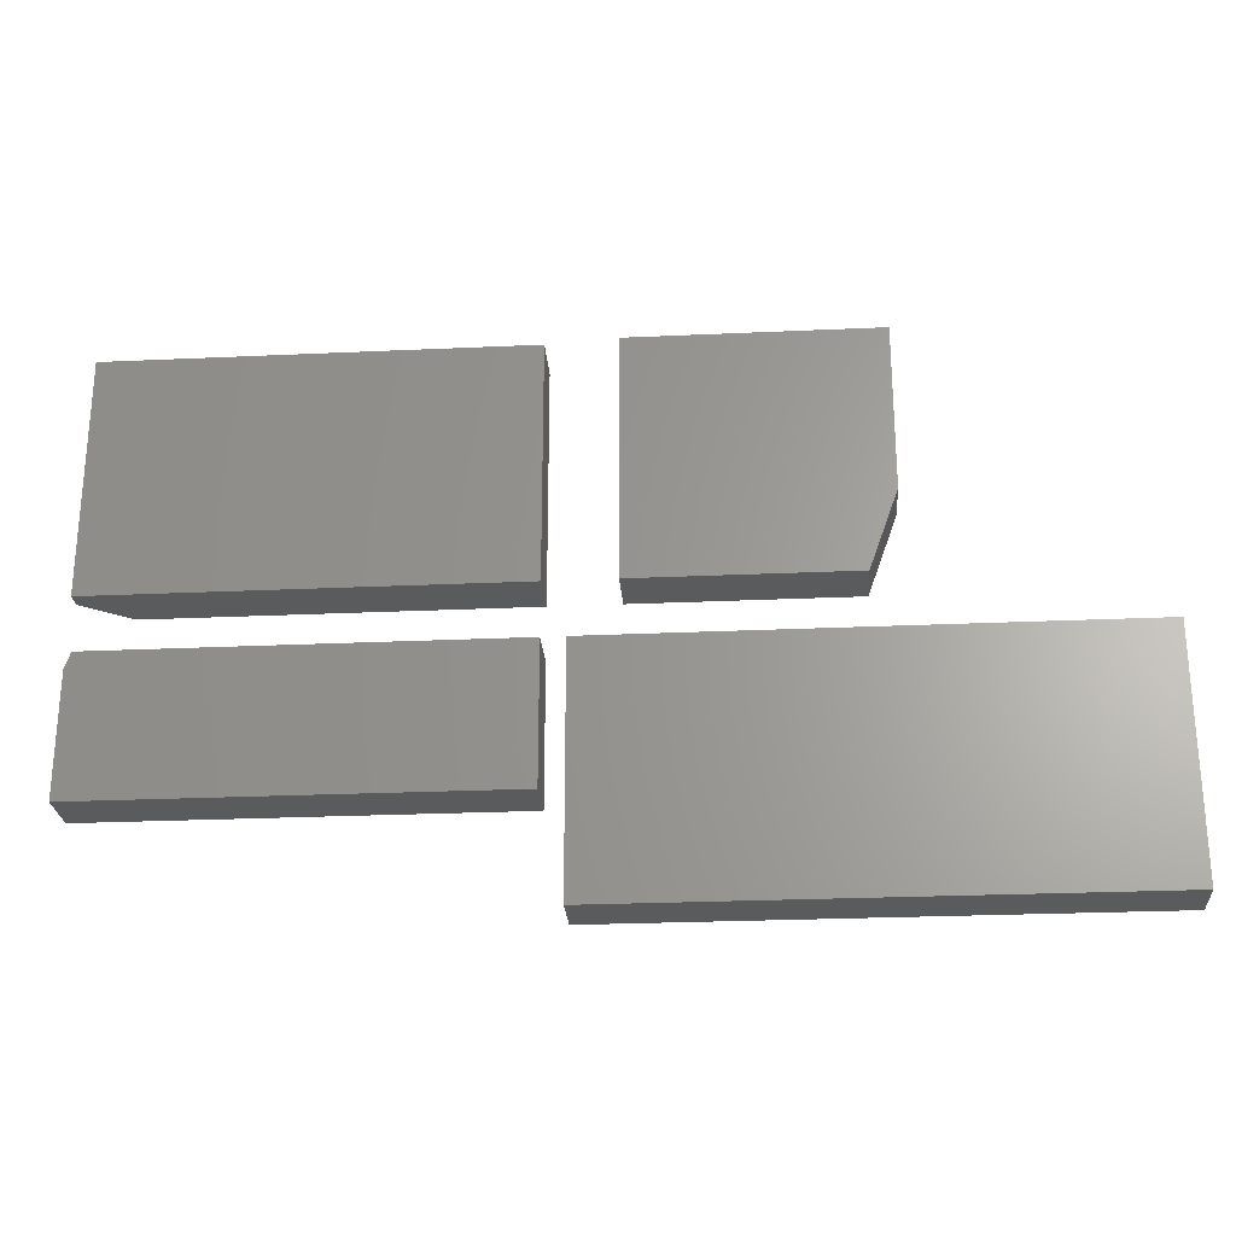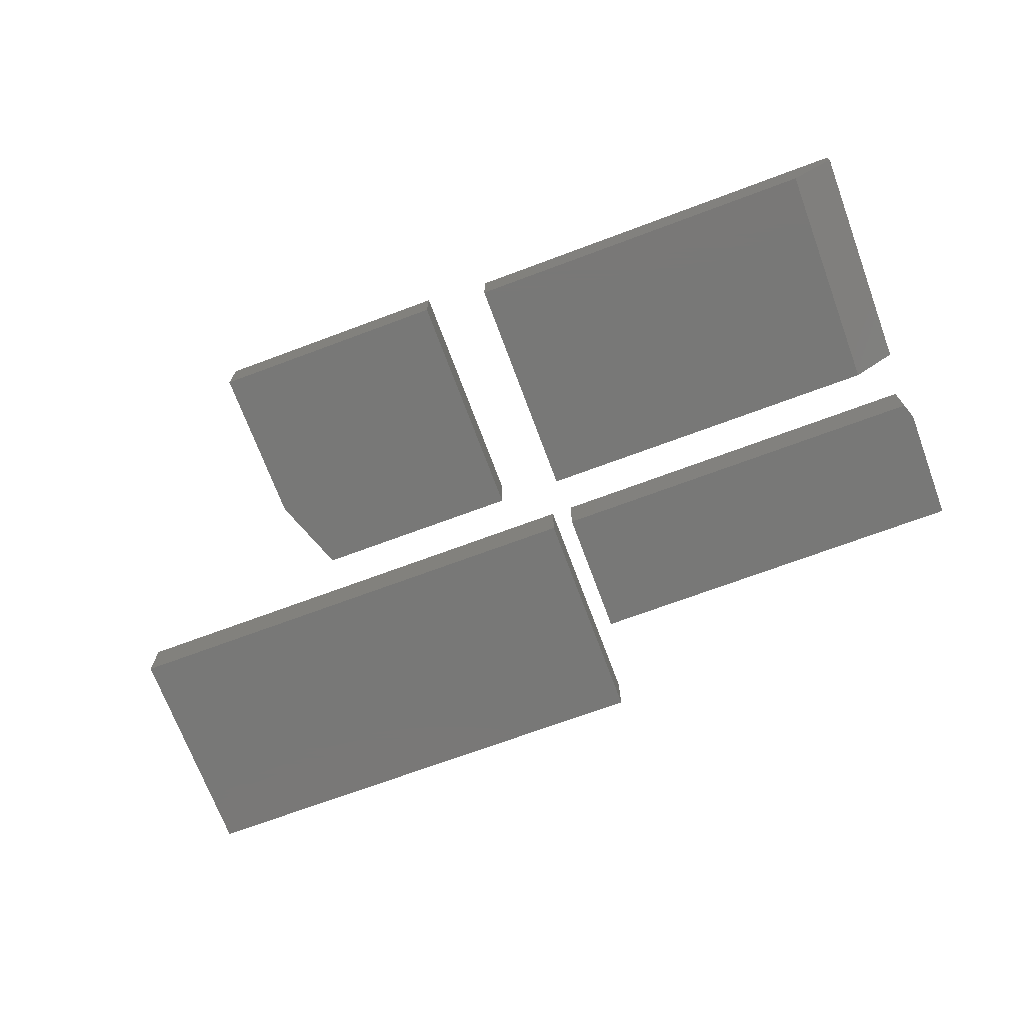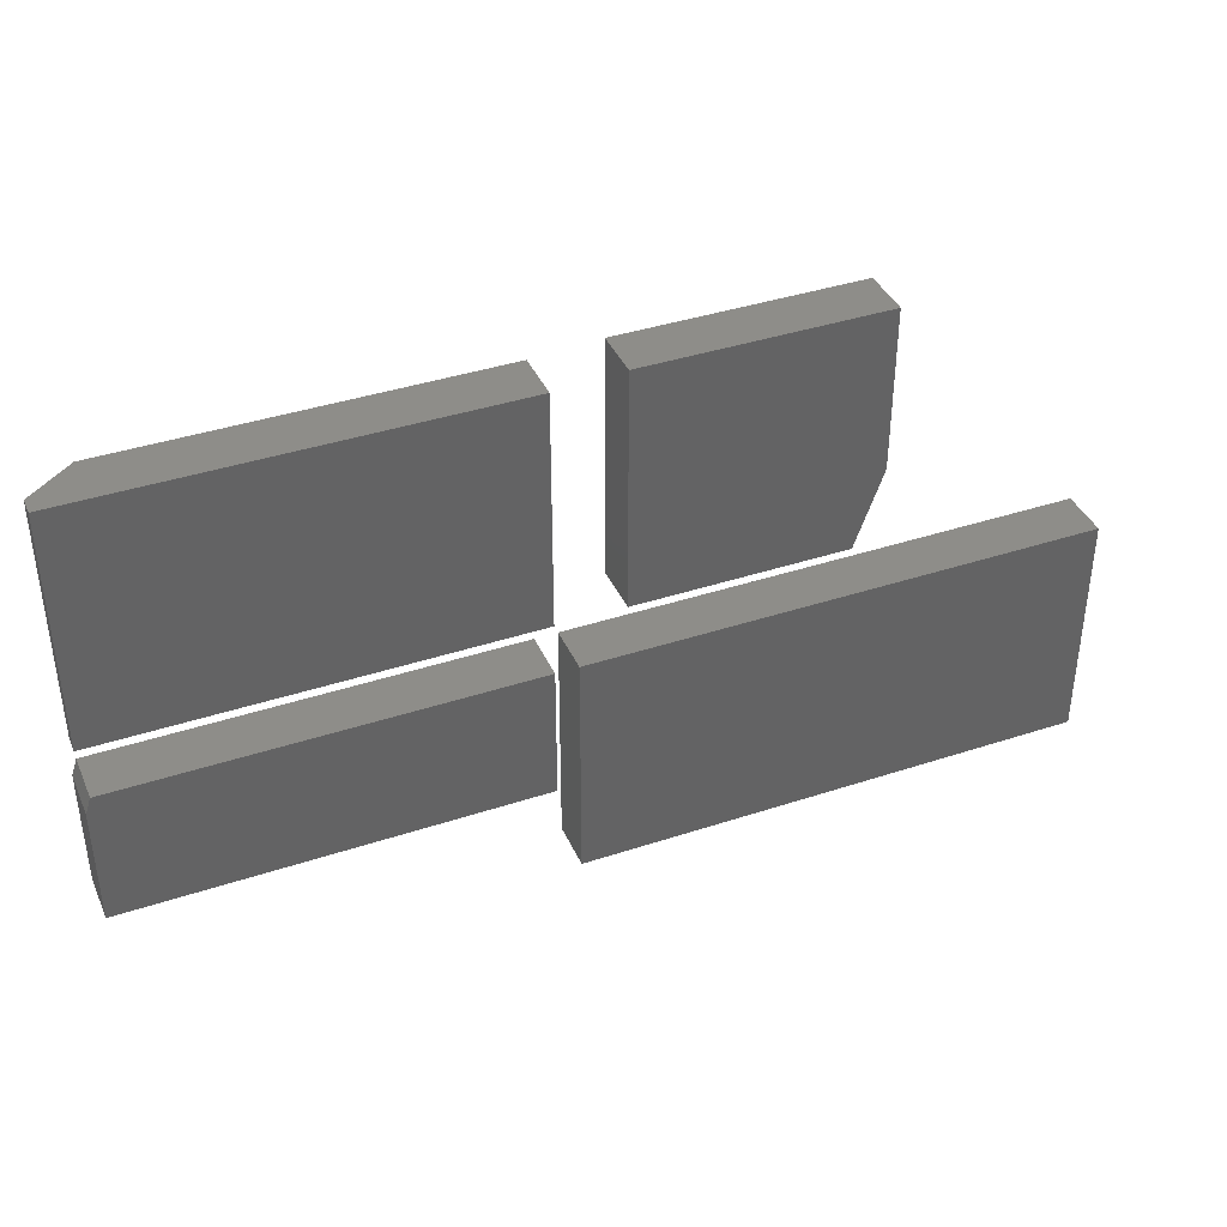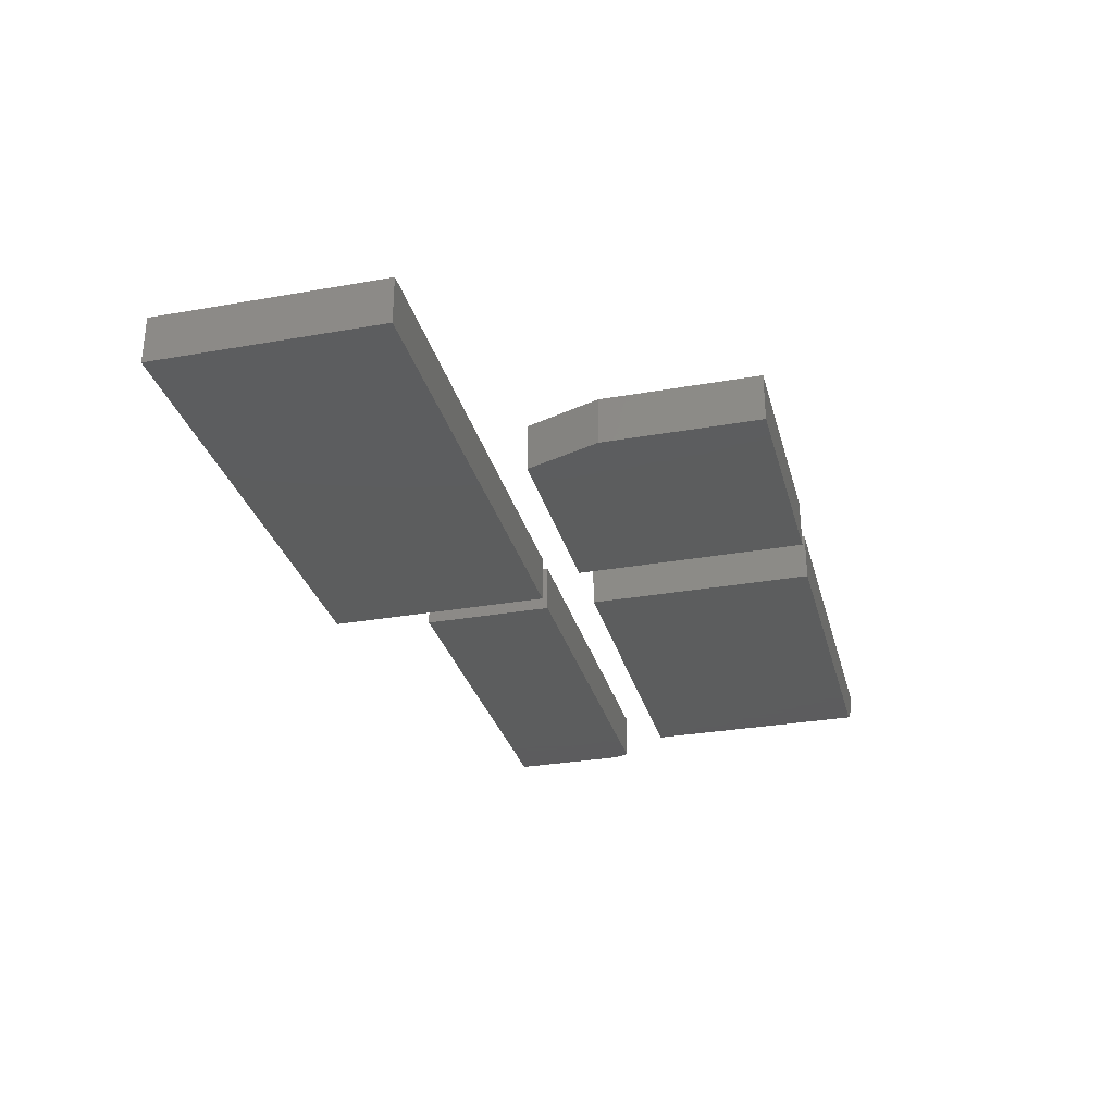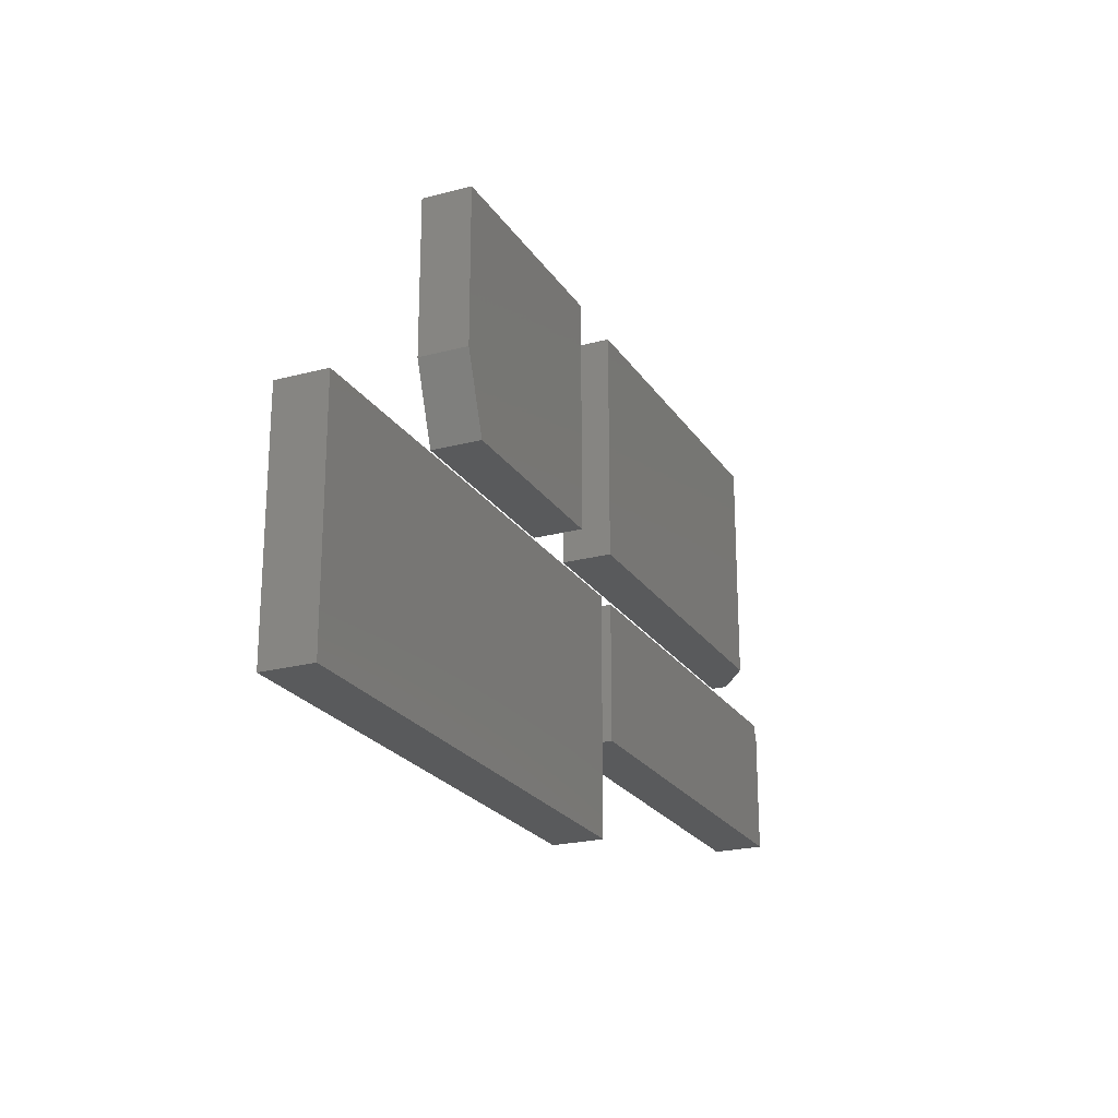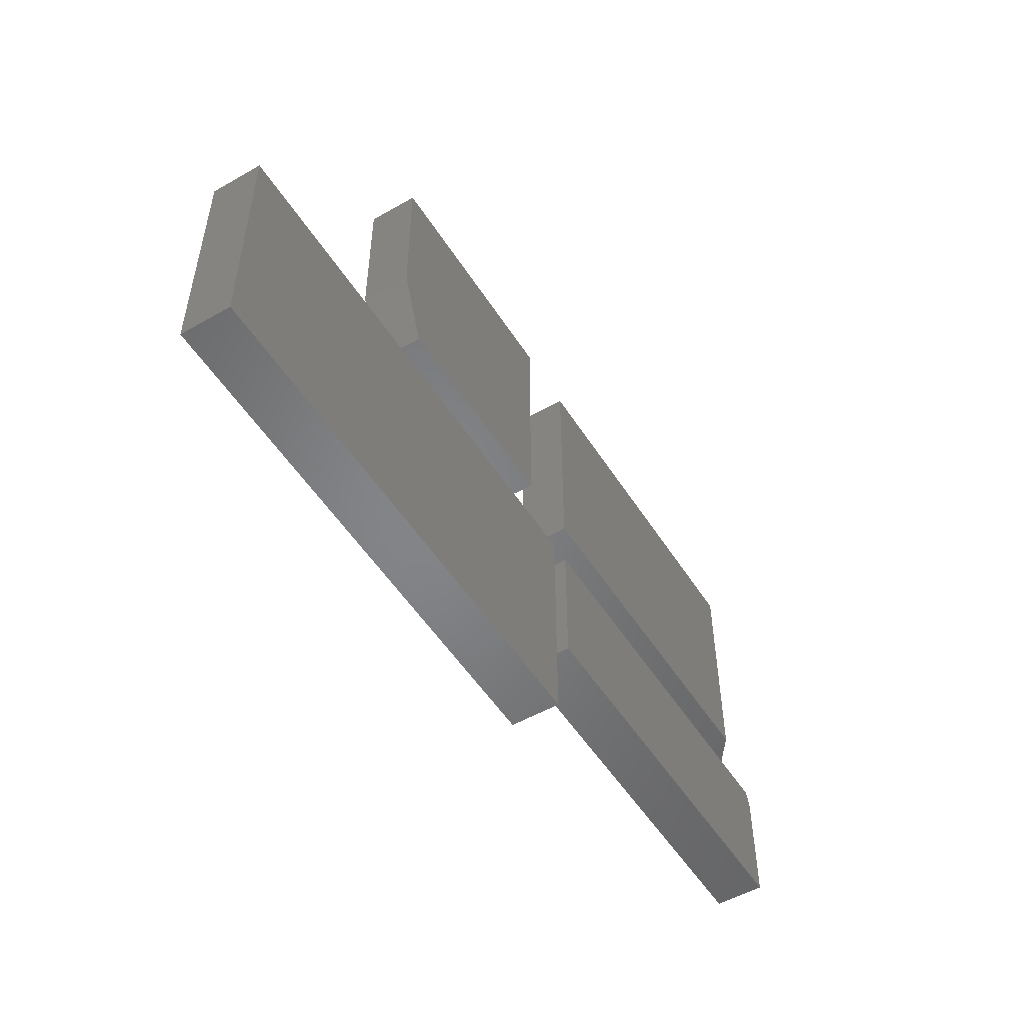
<metadata>
{"format":"stl","ext":"stl","renderer":"f3d","projection":"perspective","resolution":1024,"background":"white","views":[{"elev":-25.5,"azim":-175.8,"up":"+Z"},{"elev":-71.0,"azim":20.4,"up":"+Y"},{"elev":39.3,"azim":157.6,"up":"+Z"},{"elev":-30.2,"azim":-75.6,"up":"+Y"},{"elev":-22.8,"azim":-65.4,"up":"+Z"},{"elev":-52.2,"azim":-58.3,"up":"+Z"}]}
</metadata>
<code>
# stl→obj: 38 verts, 60 faces
v -0.75 -0.07031 -0.4062
v -0.03125 -0.07031 -0.4062
v -0.75 -0.07031 -0.07336
v -0.03125 -0.07031 -0.07336
v -0.75 0 -0.4062
v -0.75 1.848e-17 -0.07336
v -0.03125 7.98e-17 -0.4062
v -0.03125 9.828e-17 -0.07336
v -0.09375 -0.07031 0.3359
v -0.4297 -0.07031 0.3359
v -0.09375 -0.07031 -2.057e-17
v -0.4297 -0.07031 0.1094
v -0.3906 -0.07031 -2.392e-18
v -0.3906 2.168e-18 -2.392e-18
v -0.4297 3.718e-34 0.1094
v -0.09375 1.865e-17 -2.057e-17
v -0.4297 1.142e-33 0.3359
v -0.09375 1.865e-17 0.3359
v 0 -0.07031 -0.2656
v 0.5703 -0.07031 -0.2656
v 1.176e-17 -0.07031 -0.07352
v 0.5703 -0.07031 -0.09696
v 0.5625 -0.07031 -0.07352
v 0.5625 1.066e-17 -0.07352
v 0.5703 9.363e-18 -0.09696
v 1.176e-17 1.066e-17 -0.07352
v 0.5703 -1.939e-33 -0.2656
v 0 0 -0.2656
v 0 -0.07031 0
v 0.5078 -0.07031 -3.109e-17
v 2.022e-17 -0.07031 0.3302
v 0.5078 -0.07031 0.3302
v 2.022e-17 0 0.3302
v 0.5703 0 0.3302
v 0.5703 -0.02344 0.3302
v 0.5703 -0.02344 -3.492e-17
v 0.5703 0 -3.492e-17
v 0 0 0
f 1 2 3
f 3 2 4
f 5 6 7
f 7 6 8
f 3 6 1
f 1 6 5
f 4 8 3
f 3 8 6
f 2 7 4
f 4 7 8
f 1 5 2
f 2 5 7
f 9 10 11
f 11 10 12
f 11 12 13
f 14 15 16
f 16 15 17
f 16 17 18
f 10 17 12
f 12 17 15
f 13 14 11
f 11 14 16
f 13 12 14
f 14 12 15
f 9 18 10
f 10 18 17
f 11 16 9
f 9 16 18
f 19 20 21
f 21 20 22
f 21 22 23
f 24 25 26
f 26 25 27
f 26 27 28
f 23 24 21
f 21 24 26
f 20 27 22
f 22 27 25
f 22 25 23
f 23 25 24
f 21 26 19
f 19 26 28
f 19 28 20
f 20 28 27
f 29 30 31
f 31 30 32
f 33 31 34
f 34 31 32
f 34 32 35
f 36 37 35
f 35 37 34
f 29 38 30
f 30 38 37
f 30 37 36
f 32 30 35
f 35 30 36
f 38 33 37
f 37 33 34
f 31 33 29
f 29 33 38

</code>
